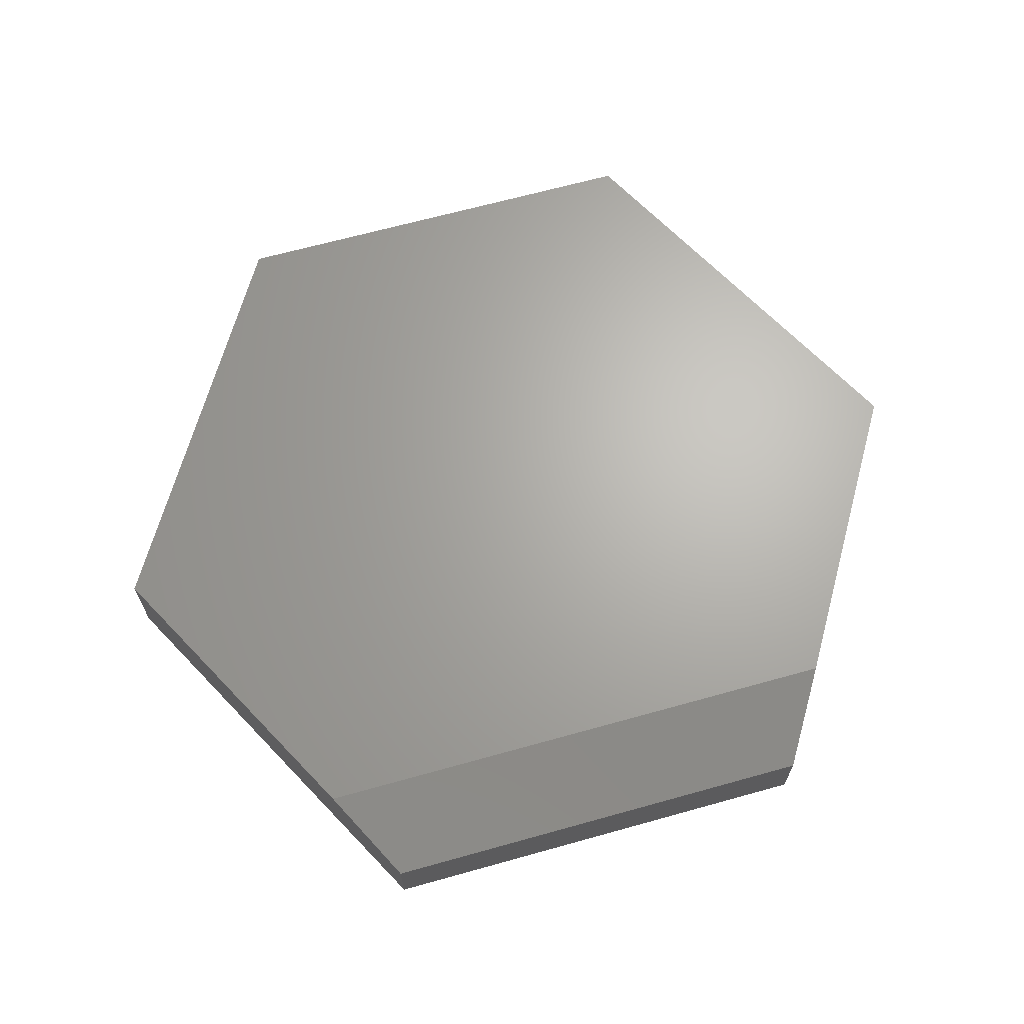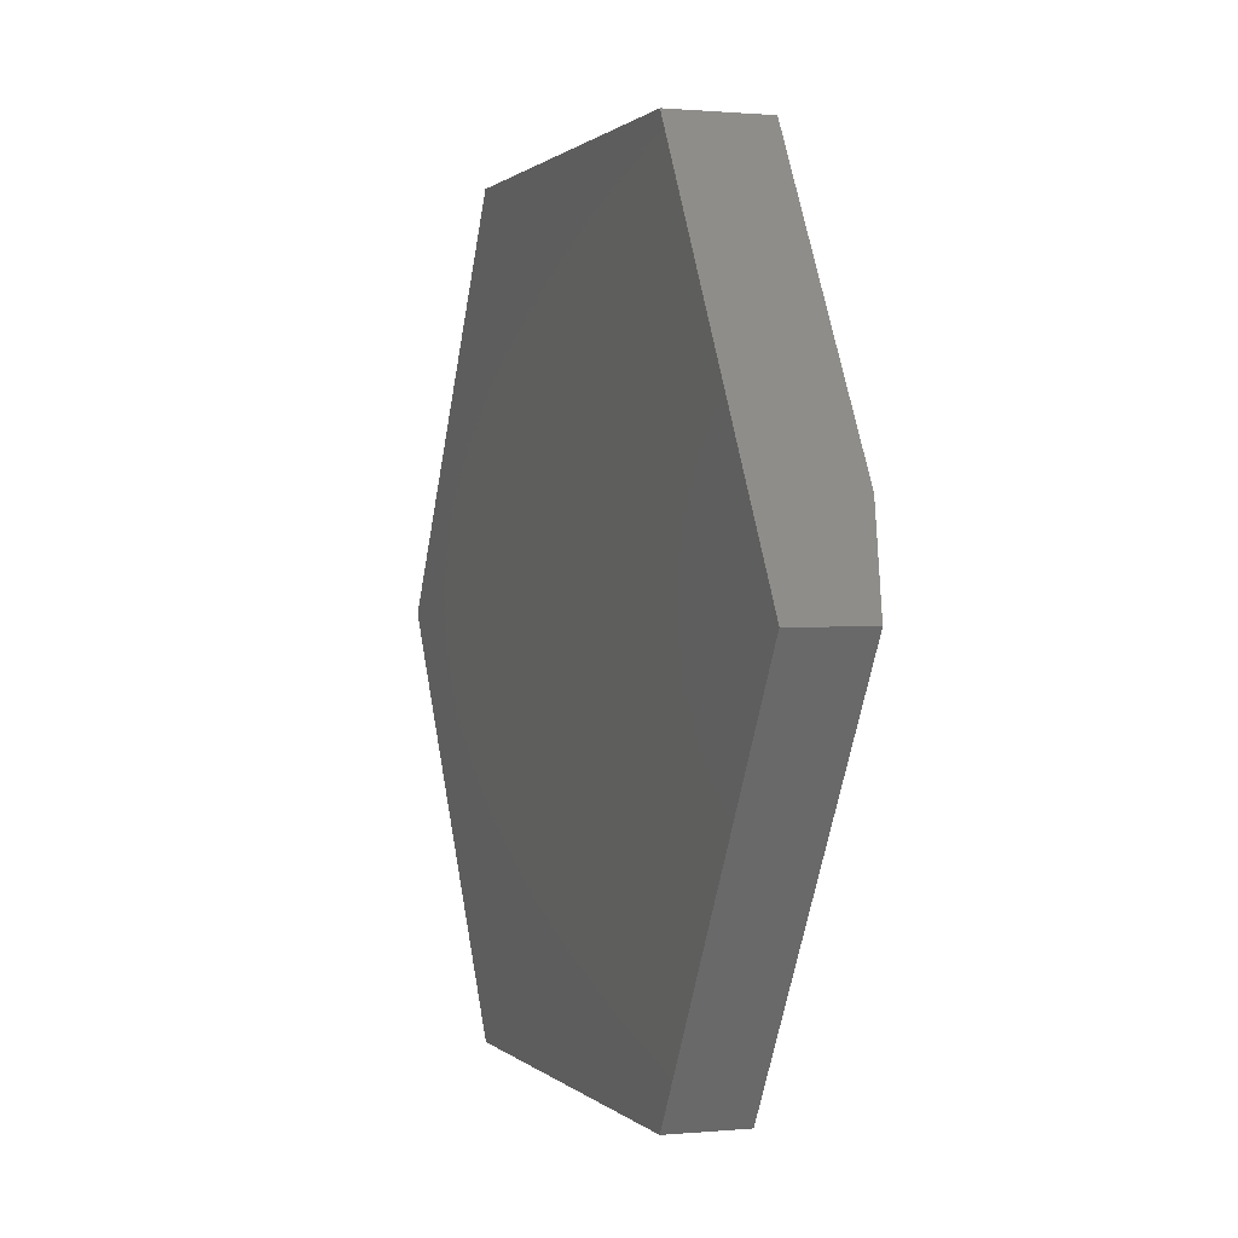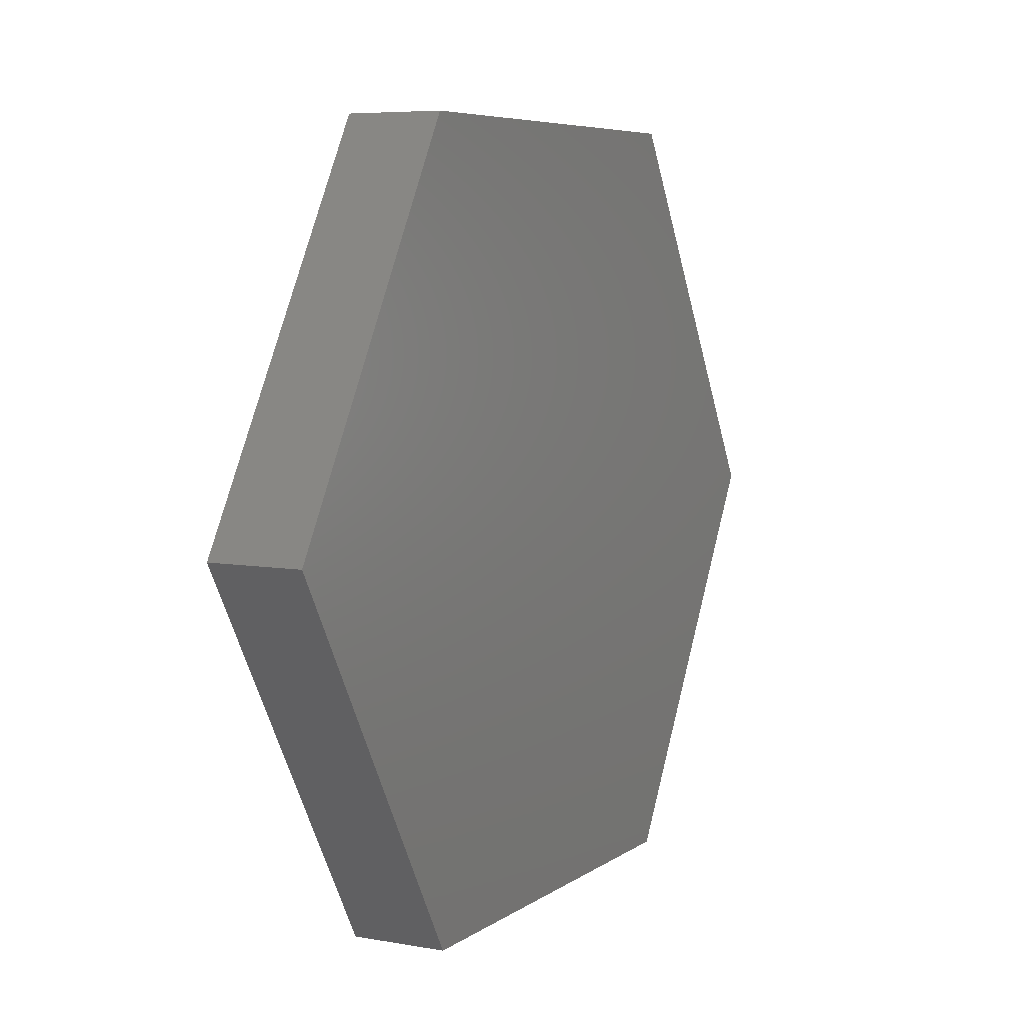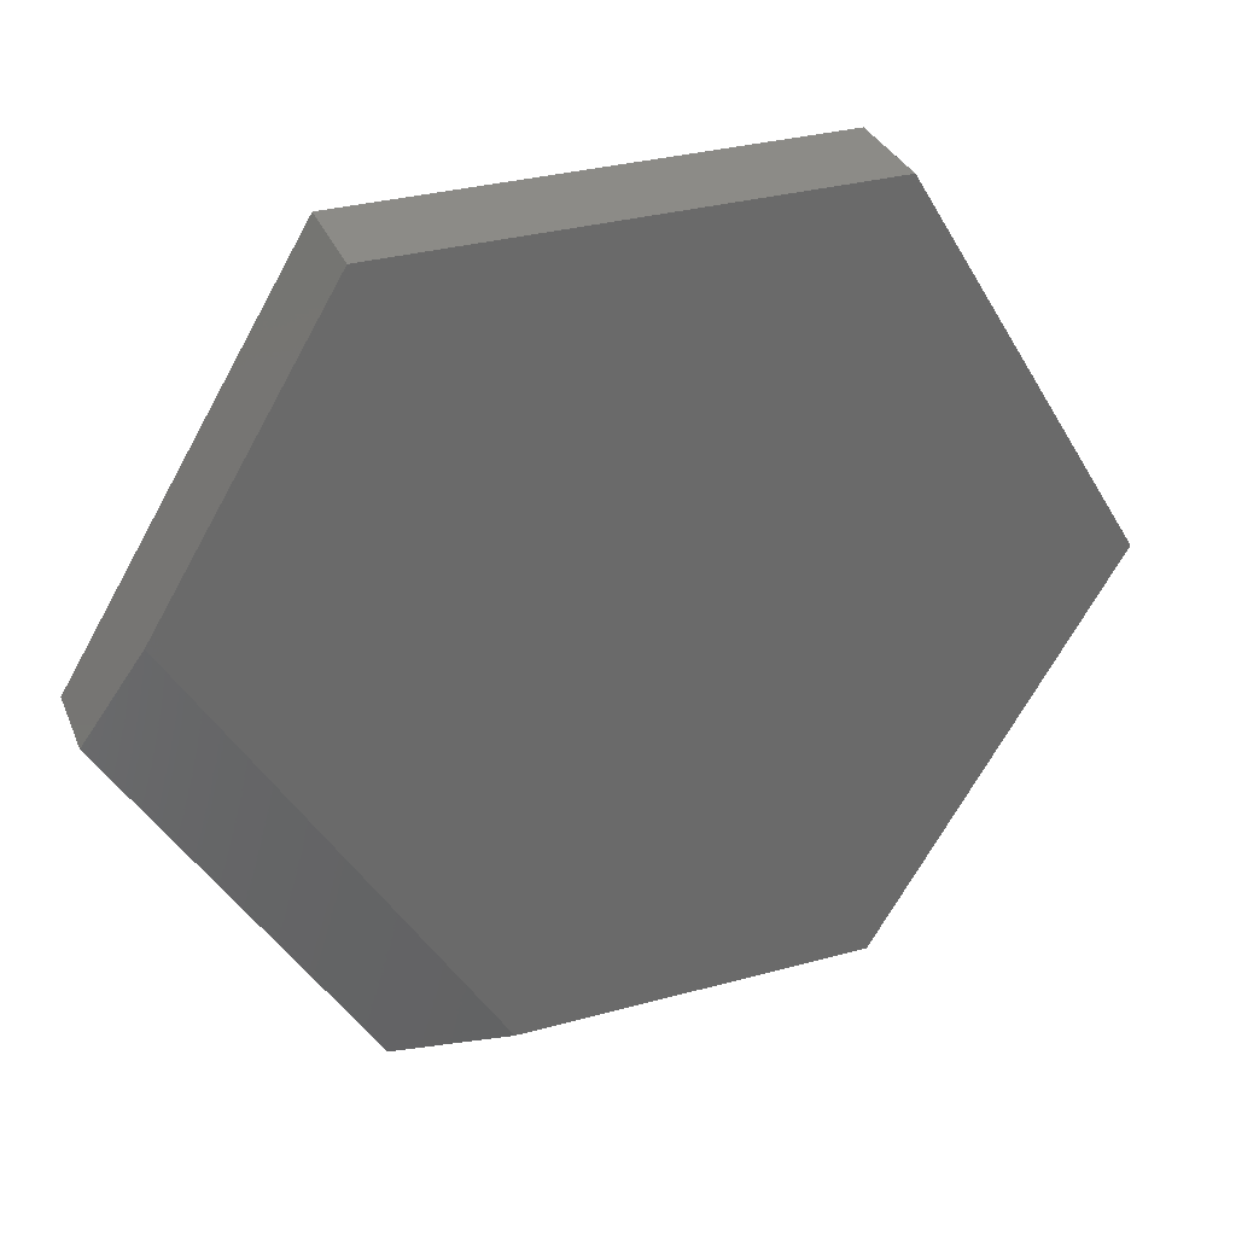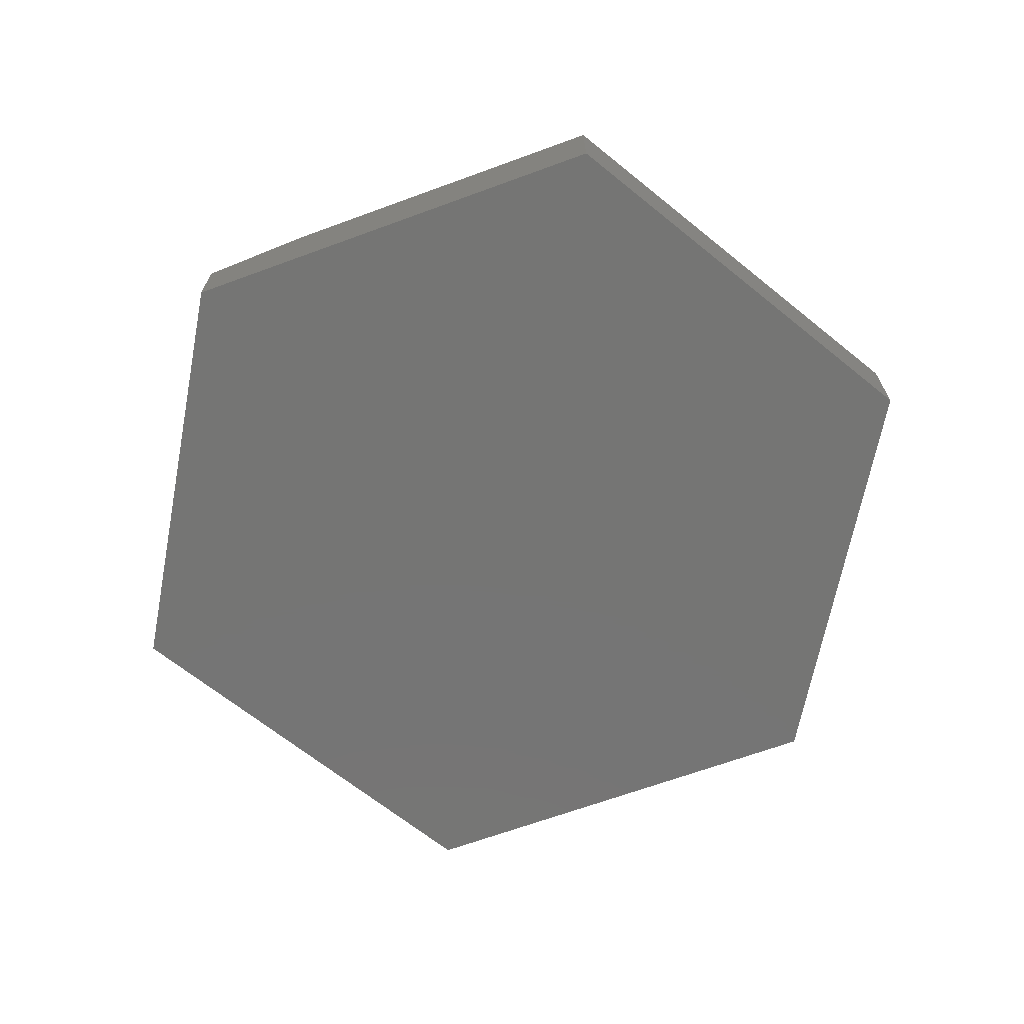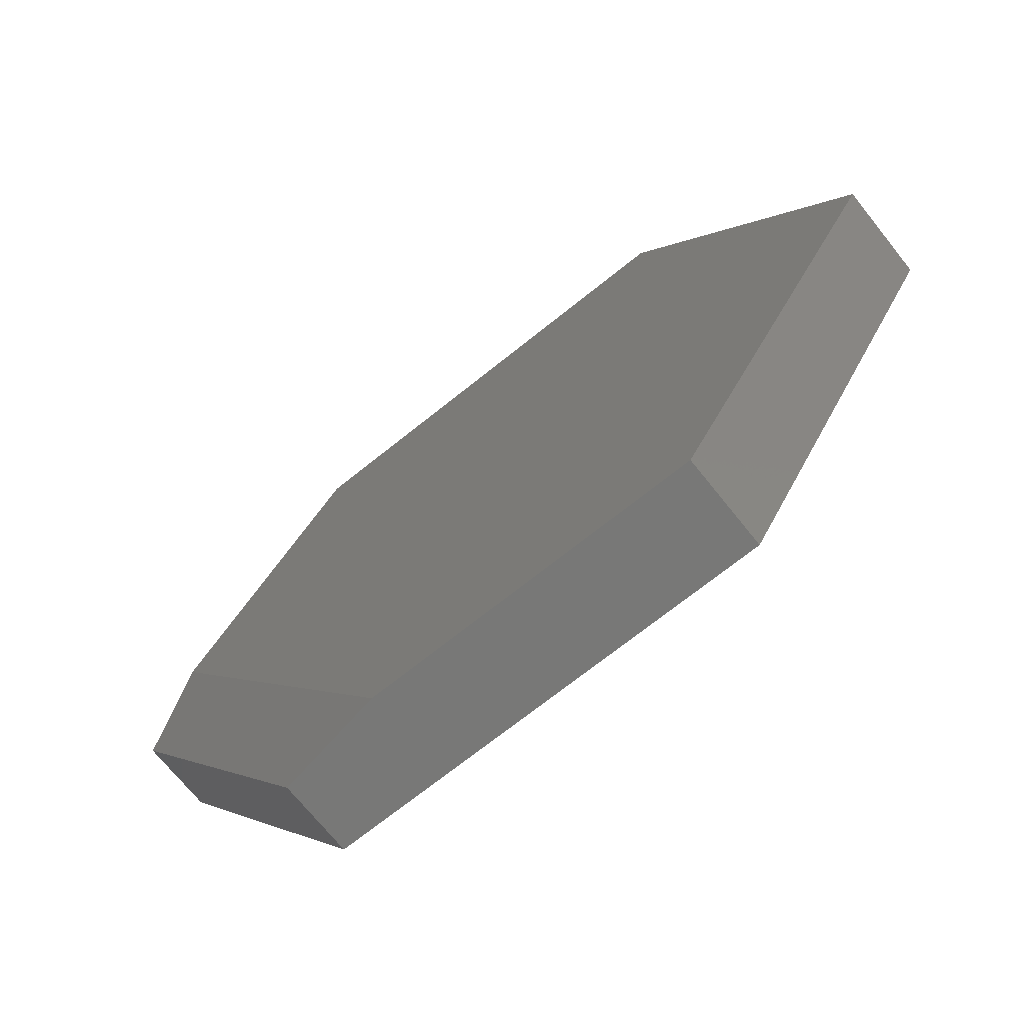
<metadata>
{"format":"stl","ext":"stl","renderer":"f3d","projection":"perspective","resolution":1024,"background":"white","views":[{"elev":66.2,"azim":-74.7,"up":"+Z"},{"elev":0.7,"azim":-109.5,"up":"+Y"},{"elev":6.4,"azim":118.0,"up":"+Y"},{"elev":33.1,"azim":-20.5,"up":"+Y"},{"elev":-67.3,"azim":20.1,"up":"+Z"},{"elev":-70.9,"azim":38.7,"up":"+Y"}]}
</metadata>
<code>
# stl→obj: 14 verts, 24 faces
v 0.5605 0.3158 0.07812
v 0.1895 0.3158 0.07812
v 0.75 2.776e-17 0.07812
v 0.04555 0.07592 0.07812
v 0.5605 -0.3158 0.07812
v 0.2806 -0.3158 0.07812
v 0.1895 0.3158 0
v 1.388e-17 0 0
v 1.388e-17 0 0.0625
v 0.5605 -0.3158 0
v 0.1895 -0.3158 0
v 0.1895 -0.3158 0.0625
v 0.5605 0.3158 0
v 0.75 2.776e-17 0
f 1 2 3
f 3 2 4
f 3 4 5
f 5 4 6
f 2 7 4
f 4 7 8
f 4 8 9
f 10 5 11
f 11 5 6
f 11 6 12
f 9 8 12
f 12 8 11
f 6 4 12
f 12 4 9
f 13 14 7
f 7 14 8
f 14 10 8
f 8 10 11
f 1 13 2
f 2 13 7
f 3 14 1
f 1 14 13
f 5 10 3
f 3 10 14

</code>
